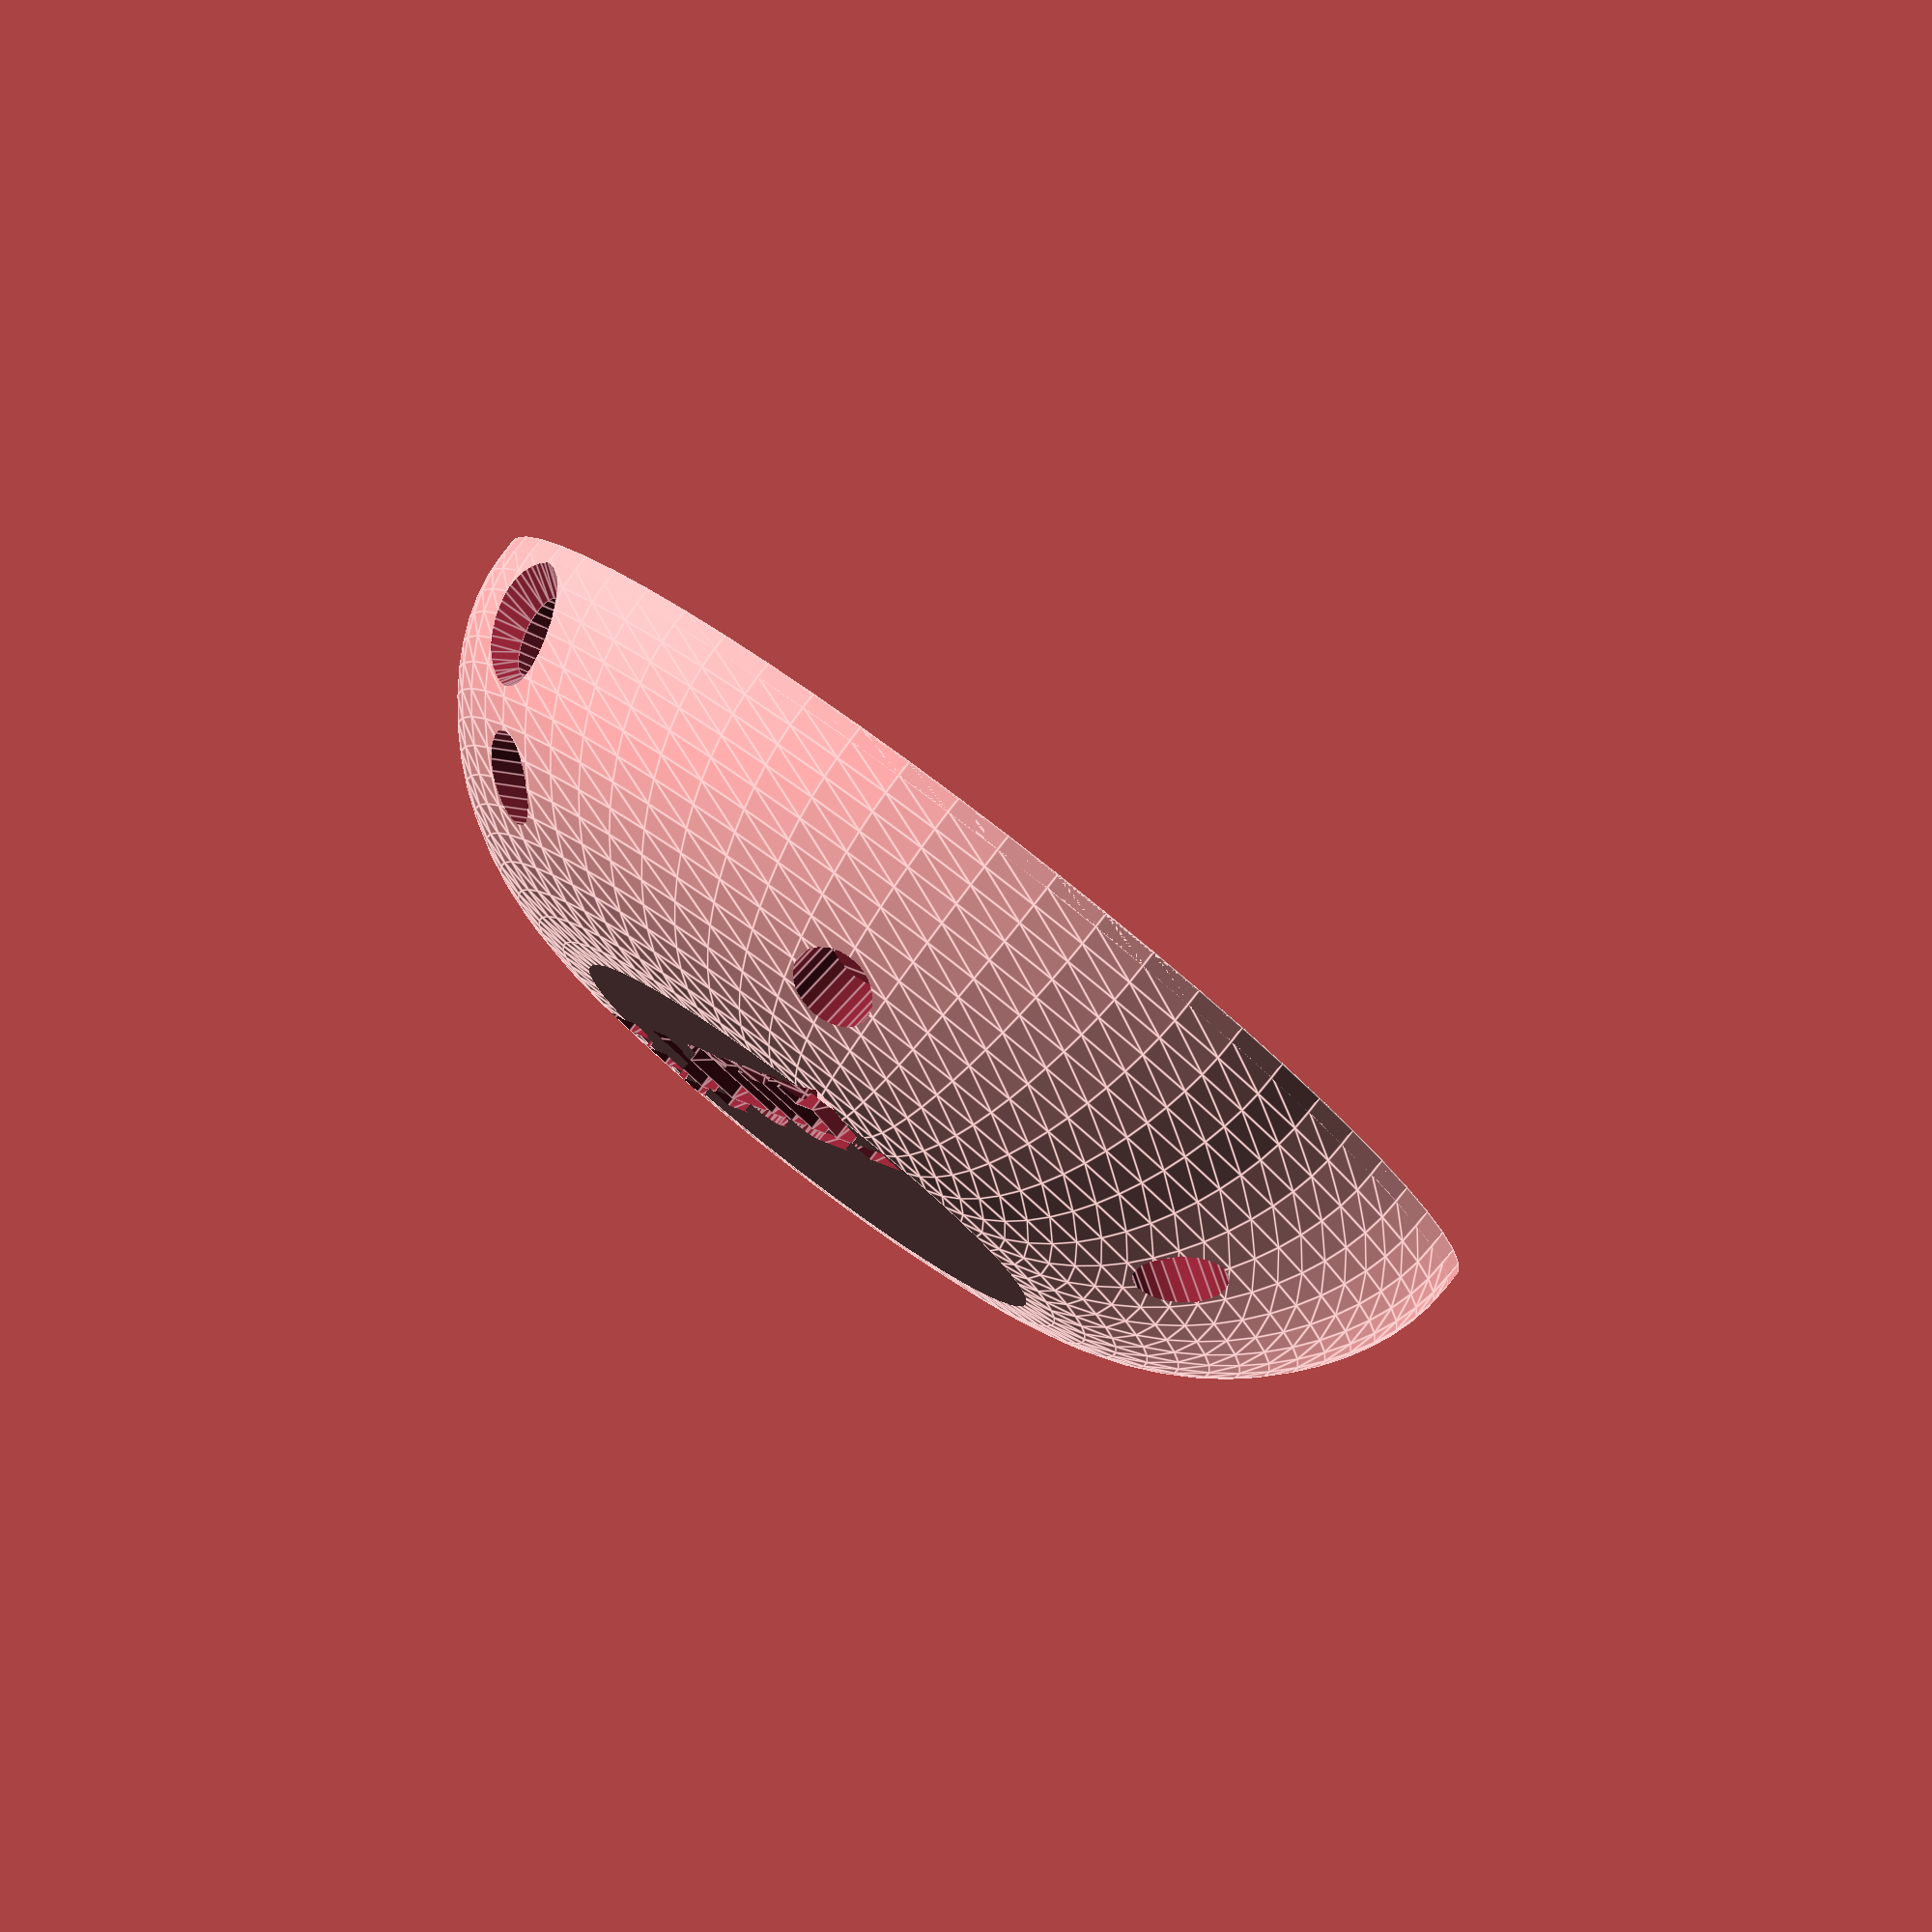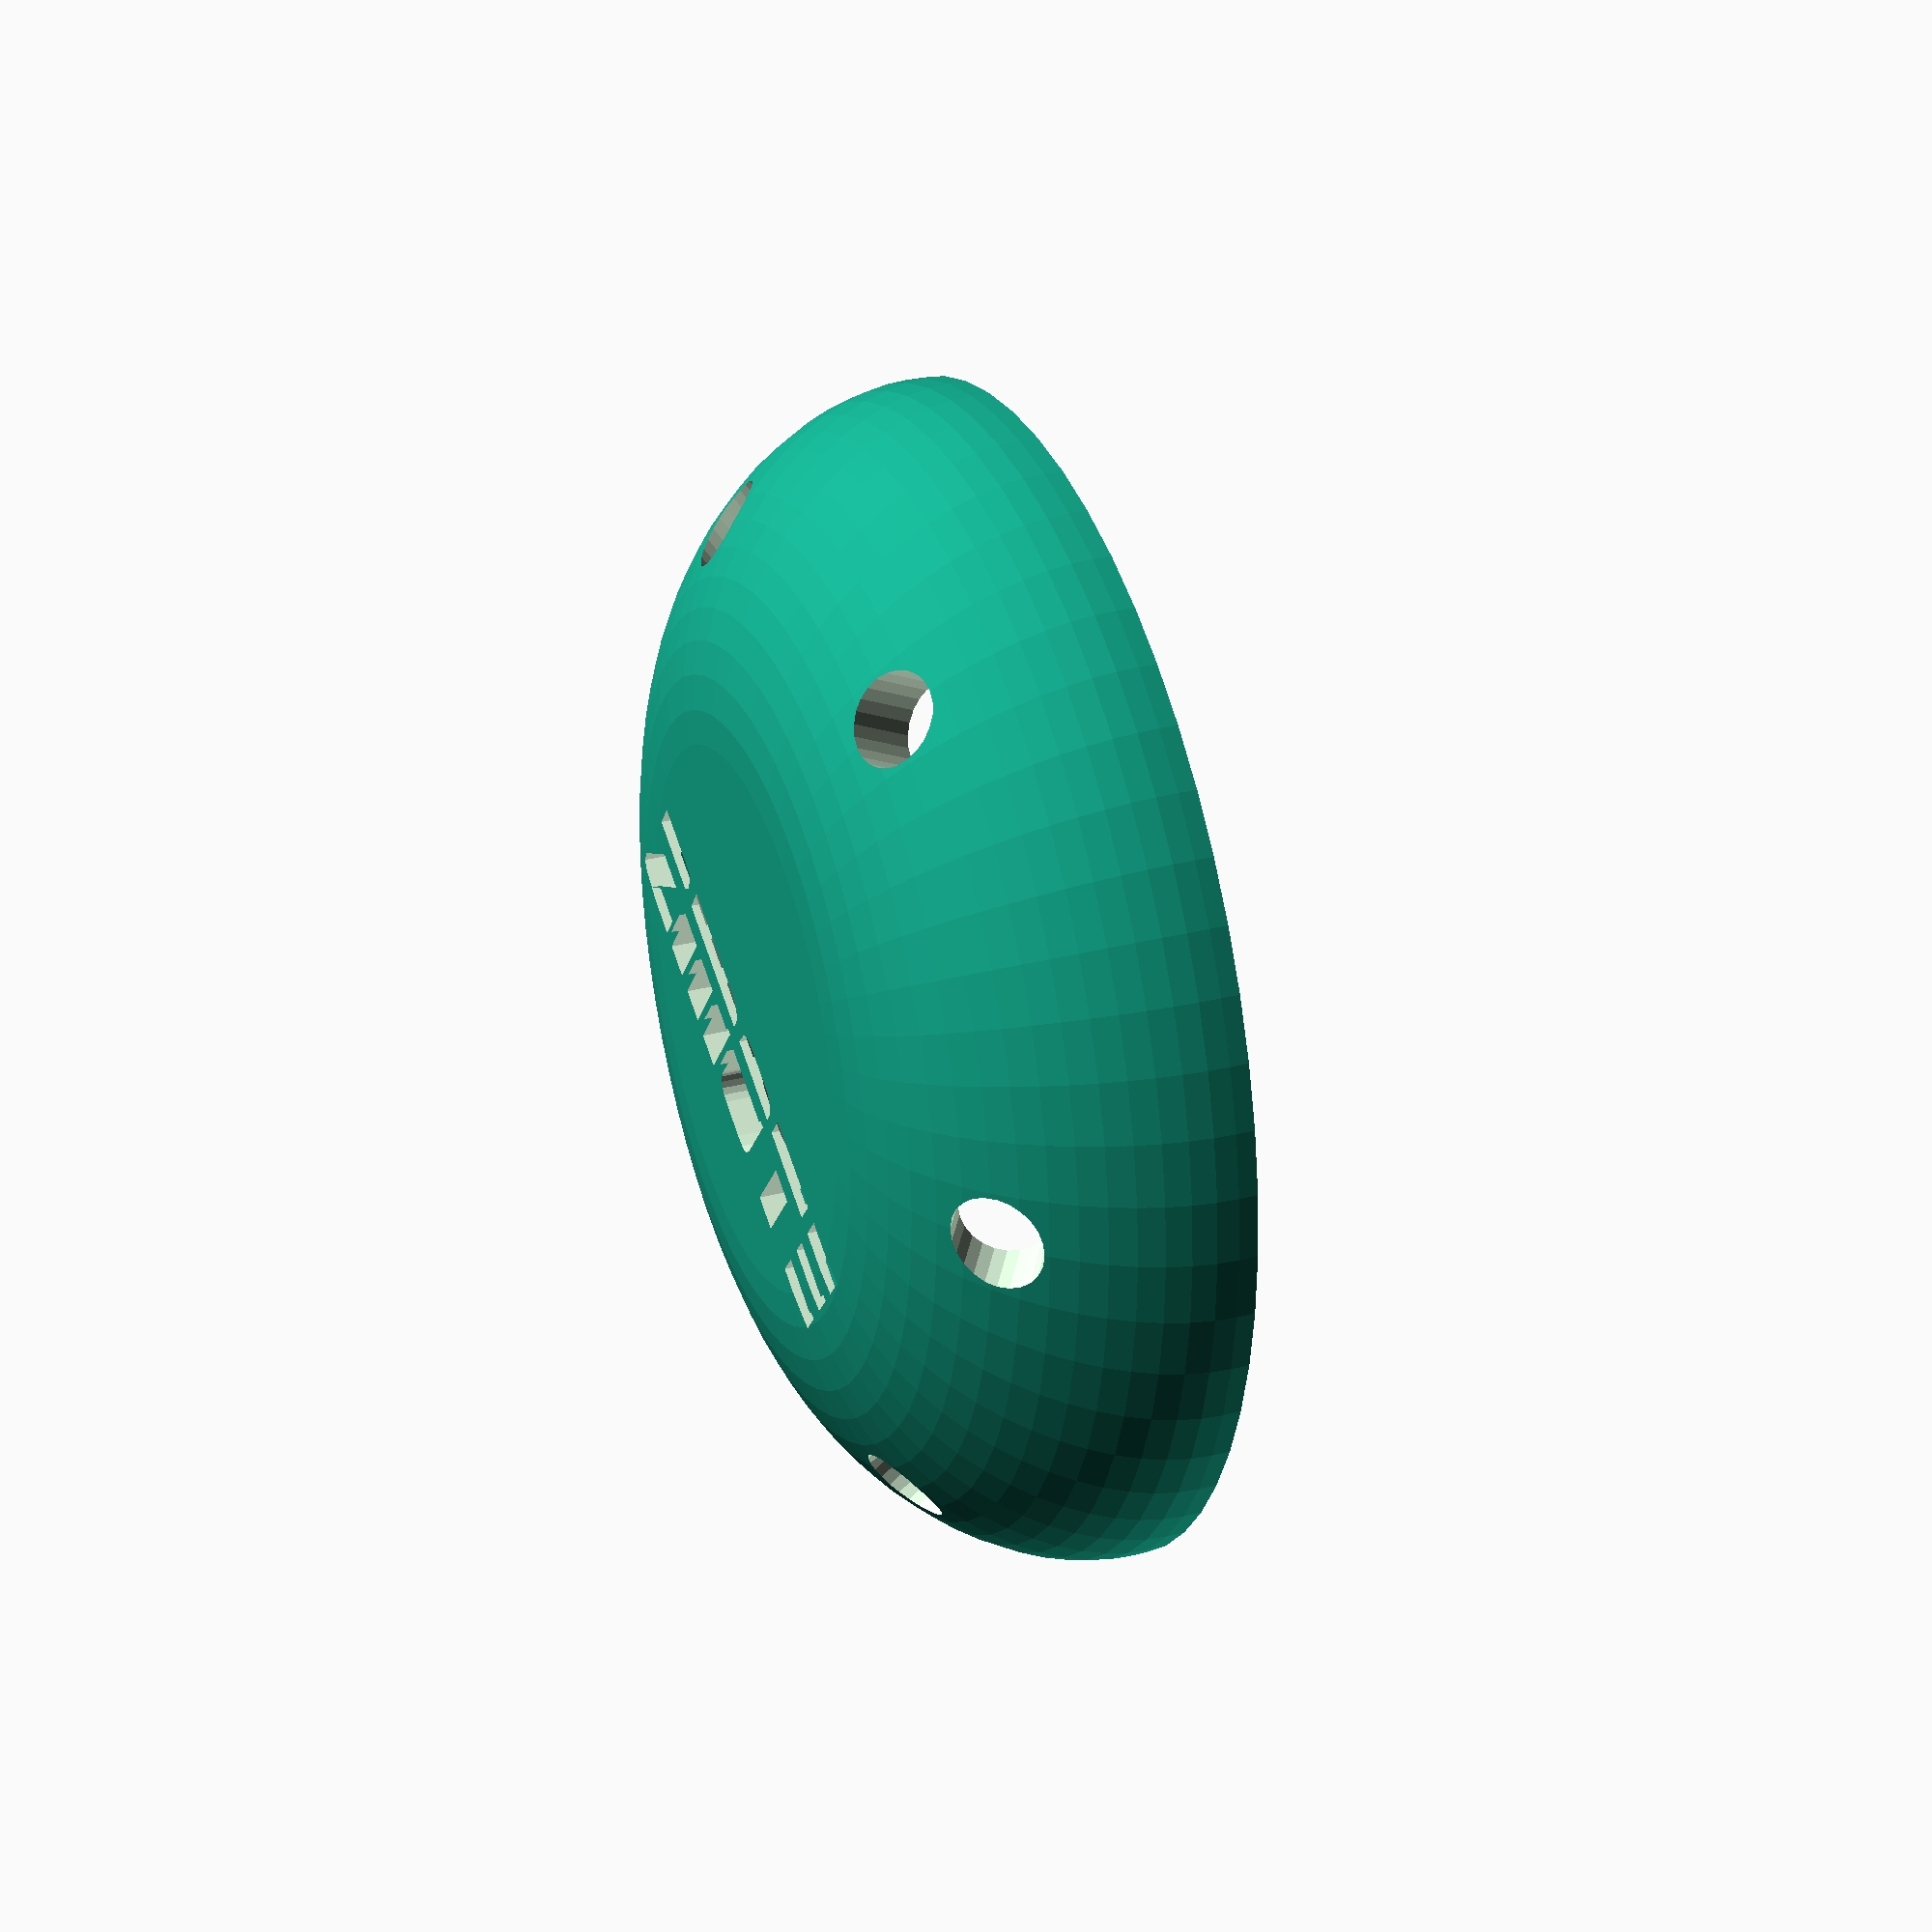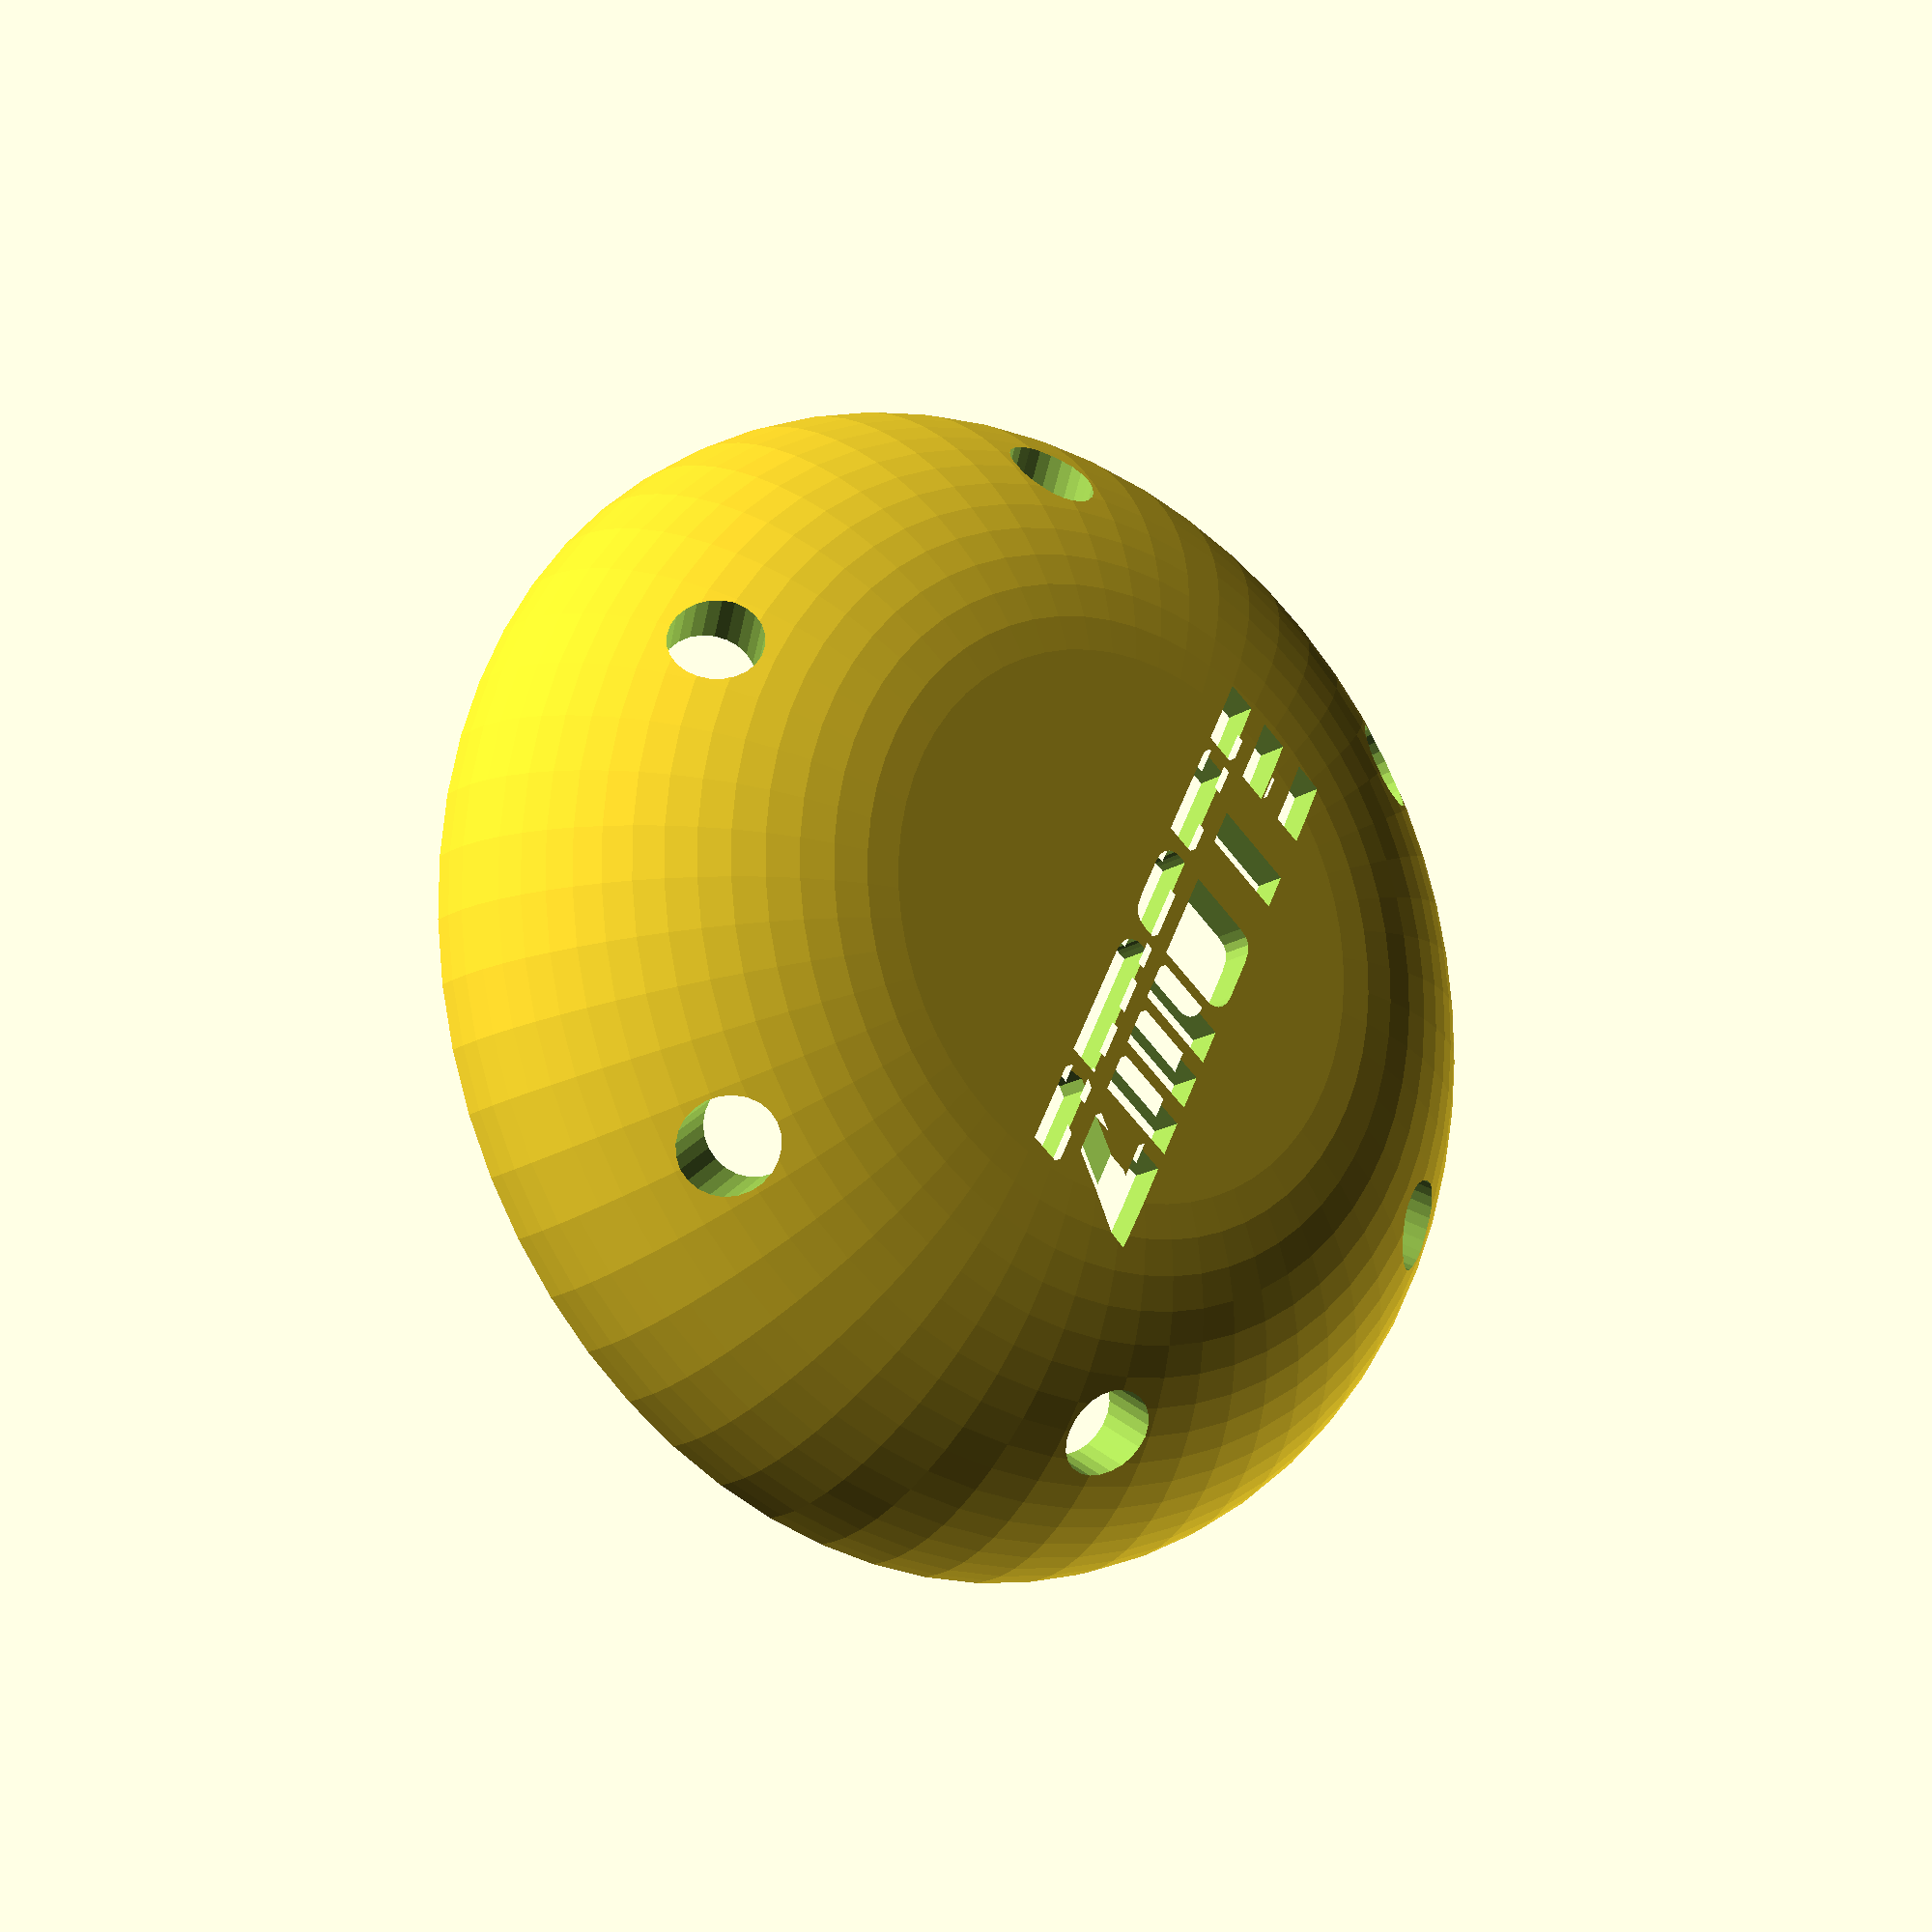
<openscad>
release = true;

$fn=60;
olp=0.2; // overlap (for joints)
tol=0.2; // tolerence

// LEDs
//   r,  h,  v,  h angles
l1=[28, 12, 30,  0, 120, 240];
l2=[28, 12, 60, 60, 180, 300];
l3=[-9, 15,  0, 180];

// Nut size
nut1=3.8;
nut2=4.2;
nuth=1.6;

// PCB
px=29;
py=0;
pz=-9;
pl=24;
pw=22;
phd=2.4;
phw=nut2;
phh=13+pz;
ph=[[-5, -8], [-5, 8]];

// TSOP
tt=[-28, 0, 4];
tr=[0, 15, 0];
// TSOP spacer
tsw = 10; // width

// ---------------------------------------------------------------------------------------

rotate([180, 0, 0]) dome();
//base();

//!difference() { union() { %circuit(); PCBbed("spacer"); } PCBbed("cut"); }

*union() {
	difference() { dome(); translate([0, -50, 0]) cube(100, true); }
	%for (l=[l1, l2]) for (b=[l[3], l[4], l[5]]) rotate([0, 0, b]) translate([l[0], 0, l[1]]) rotate([0, l[2], 0]) LED();
	%TSOPproc() TSOP();
	%circuit();
	difference() { base(); translate([0, -50, 0]) cube(100, true); }
}

// ---------------------------------------------------------------------------------------

module dome() {
	difference() {
		union() {
			difference() {cylinder(r=35, h=17); inner();}
			pfTop();
			// LEDs
			for (l=[l1, l2]) for (b=[l[3], l[4], l[5]]) rotate([0, 0, b]) translate([l[0], 0, l[1]]) rotate([0, l[2], 0]) LEDspacer();
			// TSOP
			translate([-6+tt[0], tsw/-2-tol, 0]) cube([7.5, tsw+2*tol, 20]);
		}
		// LEDs
		for (l=[l1, l2]) for (b=[l[3], l[4], l[5]]) rotate([0, 0, b]) translate([l[0], 0, l[1]]) rotate([0, l[2], 0]) LEDcut();
		// TSOP
		TSOPproc() TSOPcut();
		// Name / Logo
		if (release) 
		translate([-4,-0.5,14.5])
		rotate([0, 0, -90])
		linear_extrude(height=3)
		scale([.7, .8])
		translate([-25,-5,0])
		union() {
			polygon([[2.69082,10],[2.17576,7.80426],[9.21472,7.80426],[9.77146,8.46562],[9.70199,10]]);
			polygon([[11.4803,10],[10.9837,7.80426],[23.376,7.80426],[23.4812,8.27162],[23.5362,8.60671],[23.5118,8.8889],[23.2942,9.34999],[22.901,9.70018],[22.3606,9.92404],[21.7053,10]]);
			polygon([[27.5124,10],[26.4343,9.92076],[25.7396,9.68254],[25.3096,9.23947],[25.0335,8.54498],[24.8579,7.80426],[32.6563,7.80426],[32.7685,8.28046],[32.8165,8.60671],[32.7877,8.90654],[32.5742,9.35512],[32.1813,9.70018],[31.6353,9.92404],[30.9763,10]]);
			polygon([[34.4124,10],[33.8974,7.80426],[42.1589,7.80426],[42.6739,10]]);
			polygon([[44.1929,10],[43.6778,7.80426],[48.7625,7.80426],[49.4849,7.80426],[50,10]]);
			polygon([[4.41733,6.28749],[0.327083,1.3933],[0,-0],[7.73359,-0],[8.24864,2.19577],[4.4791,2.19577],[7.93681,6.28749]]);
			polygon([[10.6042,6.28749],[9.15064,-0],[12.2256,-0],[13.6976,6.28749]]);
			polygon([[15.2999,6.28749],[13.8464,-0],[16.8842,-0],[18.3378,6.28749]]);
			polygon([[19.9401,6.28749],[18.4495,-0],[21.5429,-0],[23.015,6.28749]]);
			polygon([[24.5061,6.28749],[23.4532,1.72839],[23.4026,1.37566],[23.4292,1.08466],[23.6439,0.635152],[24.0355,0.291028],[24.5673,0.0724888],[25.2106,-0],[28.6745,-0],[29.755,0.0801652],[30.4566,0.317472],[30.8911,0.75777],[31.1626,1.45505],[32.2953,6.28749]]);
			polygon([[36.2779,6.28749],[34.815,-0],[37.9085,-0],[39.3713,6.28749]]);
			polygon([[43.3353,6.28749],[42.811,4.09171],[48.6274,4.09171],[49.1425,6.28749]]);
			polygon([[42.3691,2.19577],[41.854,-0],[47.6611,-0],[48.1762,2.19577]]);
		}
		// Limits
		if (release) difference() {
			rotate([0, 0, 0]) cylinder(d=100, h=50);
			outer();
		}
		// Slit for opening
		//translate([-2, 30, 0]) cube([4, 8, 1]);
	}
}

module base() {
	difference() {
		union() {
			difference() {rotate([180, 0, 0]) cylinder(r=35, h=15); inner();}
			pfBottom();
			// USB
			translate([px, py, pz+phh]) rotate([180, 0, 0]) uUSBspacer();
			// PCB bed
			PCBbed("spacer");
		}
		// USB
		translate([px, py, pz+phh]) rotate([180, 0, 0]) uUSBcut();
		// PCB bed
		PCBbed("cut");
//		PCBcut();
		// TSOP
		translate([-6+tt[0], tsw/-2-tol, 0]) cube([6, tsw+2*tol, 3]);
		TSOPproc() TSOPcut();
		// Limits
		if (release) difference() {
			rotate([180, 0, 0]) cylinder(d=100, h=50);
			outer();
		}
	}
}

module PCBsf(l=4) {
	translate([0, l/-2, 0])
	rotate([90, 0, 180])
	linear_extrude(height=l)
	translate([-2,-5])
	polygon([[0,-0],[0,2],[1,4.8],[2.2,4.8],[2.2,6.2],[2.5,7],[15,7],[15,-0]]);
}

module PCBbed(mode="") {
	translate([px, py, pz])
	if (mode == "spacer") {
		translate([ph[0][0]+nut2/-2-tol, (pw+20)/-2, -(phh+olp)]) cube([nut2+4+2*tol, pw+20, phh-tol+olp]);
		translate([-pl, 0, 0]) PCBsf(pw);
	}
	else if (mode == "cut") {
		tol=0.4;
		for(h=ph) translate([h[0], h[1], 0]) translate([0, 0, -phh-1]) cylinder(d=phd, h=phh+1+0.1, $fn=12);
		for(h=ph) translate([h[0], h[1], 0]) translate([nut2/-2-tol-0.1, nut1/-2-tol, -phh]) cube([nut2+2*tol+0.1, nut1+2*tol, nuth+tol]);
	}
	else
		echo ("Error: No mode specified for PCBbed");
}

module circuit() {
	translate([px, py, pz])
	difference() {
		union() {
			// Board
			translate([-2, -5, 0]) cube([2, 10, 1]);
			translate([-pl, -pw/2, 0]) cube([pl-2, pw, 1]);
			// Components
			translate([0, 0, 1]) uUSB();
			translate([-18, -5, 1+8.5]) rotate([0, 0, 180]) ESP01();
			translate([-18, -5, 1]) rotate([0, 0, 180]) FemaleBERG(2, 4);
			translate([-14, 5, 1]) rotate([0, 0, 90]) FemaleBERG(1, 5);
//			translate([-22, 6, 1]) rotate([0, -90, 0]) TO220();
		}
		// Holes
		for(h=ph) translate([h[0], h[1], 0]) union() {
			translate([0, 0, -0.1]) cylinder(d=phd, h=1.2, $fn=12);
			%translate([0, 0, -(phh+0.1)]) cylinder(d=phw, h=phh+3.1, $fn=6);
		}
	}
}
module PCBcut() {
	translate([px, py, pz])
	union() {
		// Board
		translate([-2, -5.2, -0.2]) cube([2.2, 10.4, 1.4]);
		translate([-pl-0.2, -pw/2-0.2, -0.2]) cube([pl-2+0.4, pw+0.4, 1.4]);
	}
}

// ---------------------------------------------------------------------------------------

module outer(h) {
	render(convexity = 1)
	translate([0, 0, -15])
	rotate_extrude(convexity = 10)
	polygon([[0,32.0058],[0,-0],[24.6239,-0],[25.732,0.134429],[26.7872,0.509877],[27.7859,1.08459],[28.7249,1.81681],[29.6067,2.67538],[30.4351,3.6437],[31.2088,4.70177],[31.9264,5.82964],[33.1825,8.20727],[34.1544,10.628],[34.7818,12.9602],[34.9475,14.052],[35.0044,15.0724],[35.0044,16.0073],[34.9165,17.3005],[34.6569,18.6285],[34.2312,19.9759],[33.6455,21.3278],[32.9055,22.6689],[32.0171,23.984],[30.9862,25.2581],[29.8185,26.476],[28.5167,27.6206],[27.0826,28.6728],[25.5217,29.6139],[23.8392,30.4255],[22.0404,31.0891],[20.1305,31.586],[18.1147,31.8977],[15.9985,32.0058]]);
}

module inner(h) {
	render(convexity = 1)
	translate([0, 0, -15])
	rotate_extrude(convexity = 10)
	polygon([[0,30.0037],[15.9985,30.0037],[17.9122,29.9065],[19.7306,29.626],[21.45,29.1789],[23.0667,28.582],[24.5771,27.8519],[25.9775,27.0053],[27.2643,26.059],[28.4339,25.0296],[29.4798,23.9334],[30.3961,22.7886],[31.1798,21.6149],[31.8278,20.4323],[32.3371,19.2604],[32.7047,18.1191],[32.9274,17.0281],[33.0024,16.0073],[33.0024,15.0724],[32.8017,13.3738],[32.2344,11.2989],[31.3521,9.05584],[30.2066,6.85269],[28.8597,4.88108],[28.1388,4.03629],[27.402,3.31611],[26.6685,2.74504],[25.9552,2.33396],[25.2707,2.08544],[24.6239,2.00203],[0,2.00203]]);
}

module pfTop(x=33, y=0) {
	render(convexity = 1)
	rotate_extrude(convexity=10)
	translate([x-2, y-3, 0])
	polygon([[1.8,3],[1.5,3.5],[2,6],[2.3,6],[2.3,3]]);
}

module pfBottom(x=33, y=0) {
	render(convexity = 1)
	rotate_extrude(convexity=10)
	translate([x-2, y-3, 0])
	polygon([[2.3,3],[1.4,3],[1.5,3.5],[1.8,5],[1.5,5.5],[0.6,5.5],[0.3,5],[0,3.5],[0,2.5],[0.8,1.1],[2.3,-0]]);
}
// ---------------------------------------------------------------------------------------

module uUSBspacer () {
	//uUSB();
	translate([1, -7, -5]) cube([6, 14, 10]);
}

module uUSB () {
	translate([-4, -3.5, 0.5]) cube([6, 7, 2]);
	translate([-4, -4, 0]) cube([4, 8, 3]);
}

module uUSBcut () {
	//uUSB();
	translate([-2, -4.5, -0.5]) cube([8, 9, 5]);
	translate([3.5, -6, -2.5]) cube([20, 12, 8]);
}

module ESP01 () {
	translate([0, -7.5, 2.5]) union() {
		cube([25, 14.5, 1]);
		cube([18, 14.5, 3]);
		translate([0, 2.5, -2.5]) cube([5, 10, 2.5]);
		%translate([1, 3.5, -8]) cube([3, 8, 8]);
	}
}

module FemaleBERG(m=1, n=1, h=8.25, p=2.54) {
	translate([0, -p*n/2, 0]) cube([p*m, p*n, h]);
	*%translate([0, -p*n/2, h]) cube([p*m, p*n, 5]);
	%translate([0.5, 0.5-p*n/2, -3]) cube([p*m-1, p*n-1, 3]);
}

module TSOPproc () {
	rotate([0, 0, tr[2]])
	translate([tt[0], tt[1], tt[2]])
	rotate([tr[0], tr[1], 0])
	rotate([0, 0, 180])
	translate([0, 0, -5])
	children();
}

module TSOP () {
	$fn = 24;
	translate([3.6/-2, 6.8/-2, 0]) cube([3.6, 6.8, 7.3]);
	color([0.6, 0.6, 0.6]) translate([1, 0, 2.2+2.5]) sphere(d=5);
*	color([0.6, 0.6, 0.6]) translate([1, 0, 0]) cylinder(d=5, h=7);
	for (y=[-2.54, 0, 2.54]) translate([0, y, 2/-2]) cube([0.6, 0.6, 2], true);
}

module TSOPcut () {
	$fn = 24;
	//TSOP();
	translate([3.6/-2-tol-2, 6.8/-2-tol, -2]) cube([3.6+2*tol+2, 6.8+2*tol, 7.3+2+tol]);
	translate([1.5, 5.4/-2, -2]) cube([1.7, 5.4, 7.3+2+tol]);
	translate([3, 0, 2.2+2.5]) rotate([0, 90, 0]) cylinder(d=5, h=10);
	translate([4.5, 0, 2.2+2.5]) rotate([0, 0, 0]) rotate([0, 90, 0]) cylinder(d=5, d2=20, h=7);

	//translate([-3, -3, 9]) cube([4, 6, 4]);
}


module LED (l=2) {
	$fn = 24;
	translate([0, 0, -4]) union() {
		translate([0, 0, 6.5]) sphere(d=5);
		cylinder(d=5, h=6.5);
		cylinder(d=6, h=1);
		translate([0,  1.2, -l/2]) cube([0.6, 0.6, l], true);
		translate([0, -1.2, -l/2]) cube([0.6, 0.6, l], true);
		//%translate([0, 0, 6]) cylinder(d1=6, d2=120, h=100);
	}
}

module LEDcut () {
	$fn = 24;
	//%LED();
	translate([0, 0, -4]) cylinder(d=5.4, h=8);
	translate([0, 0, -9.1]) cylinder(d=7, h=6);
}

module LEDspacer () {
	$fn = 24;
	translate([0, 0, -3])
	cylinder(d1=7, d2=20, h=5);
}

module TO220() {
	$fn = 12;
	translate([-0.3, -3.3, 0]) cube([0.6, 6.6, 4]);
	translate([-1.5, -5, 4]) cube([3, 10, 9]);
	difference() {
		translate([-2.5, -5, 4]) cube([1, 10, 15]);
		translate([-3, 0, 16.4]) rotate([0, 90, 0]) cylinder(d=3.4, h=2);
	}
}

// ---------------------------------------------------------------------------------------

</openscad>
<views>
elev=98.7 azim=333.1 roll=322.5 proj=o view=edges
elev=151.0 azim=61.1 roll=291.1 proj=p view=solid
elev=16.8 azim=333.4 roll=143.0 proj=p view=solid
</views>
